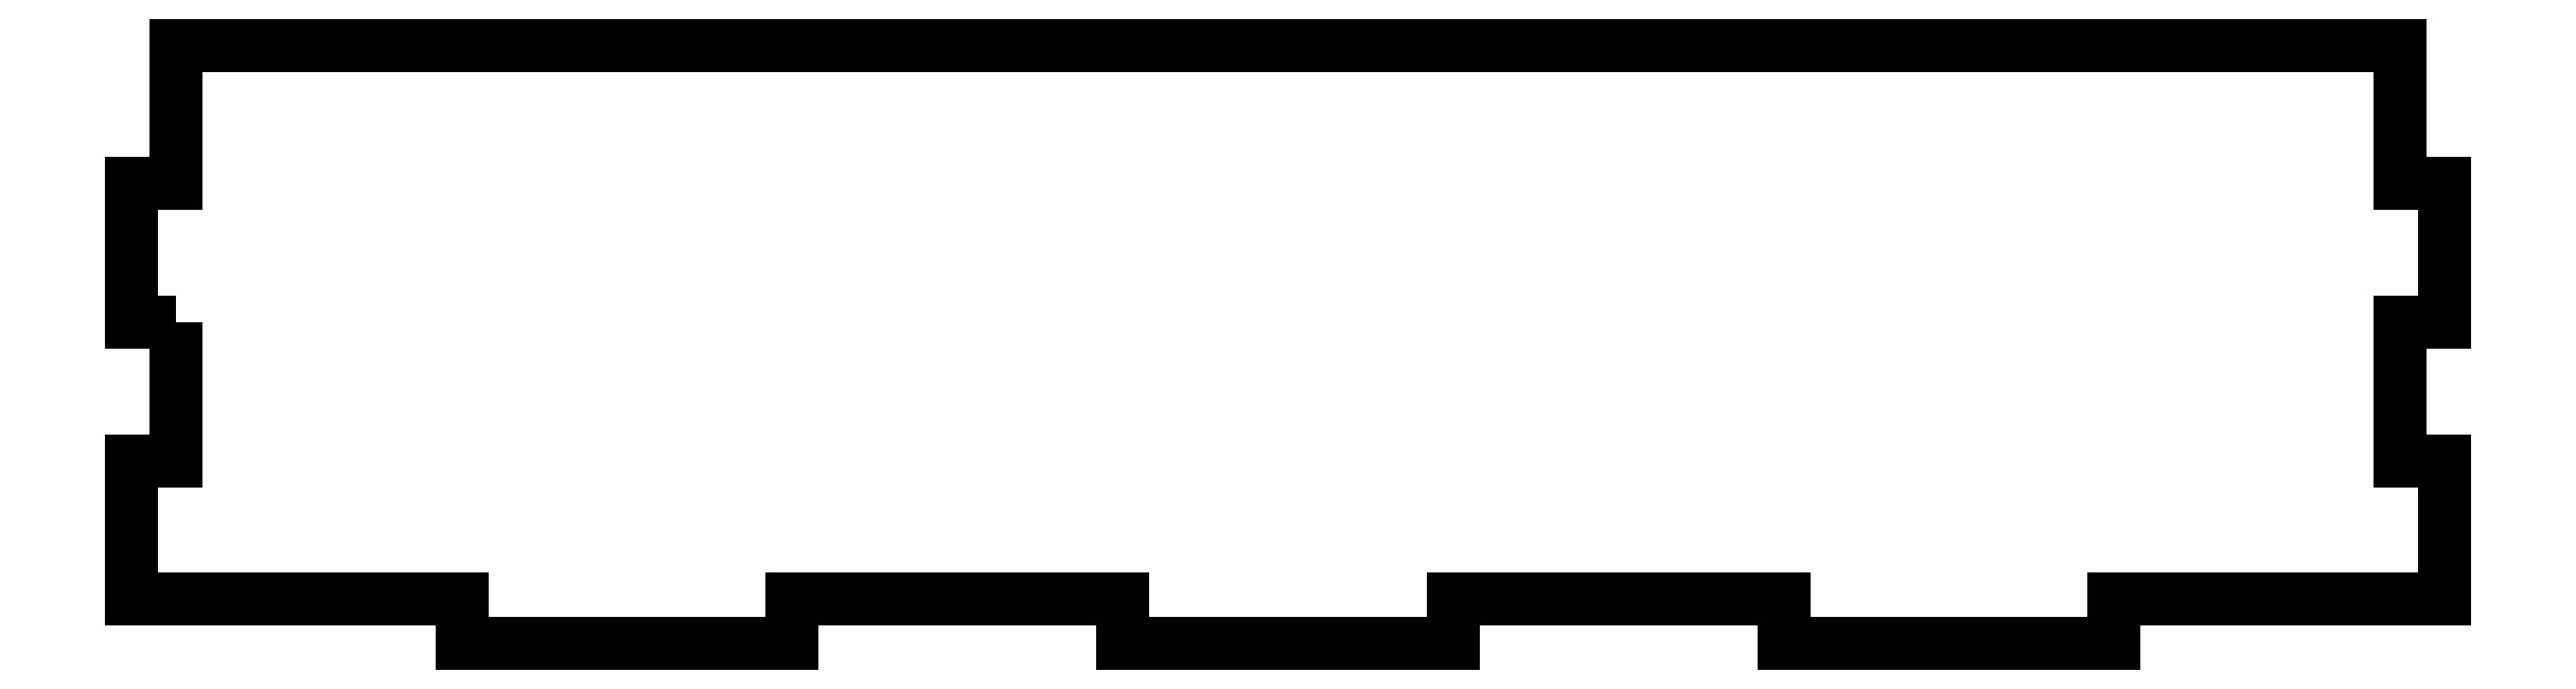
<metadata>
{"format":"dxf","ext":"dxf","renderer":"ezdxf+matplotlib","layout":"modelspace","background":"white","min_lineweight":24,"dpi":150}
</metadata>
<code>
0
SECTION
2
ENTITIES
0
LWPOLYLINE
8
0
90
28
70
1
43
0
10
-16.83
20
-11.17
10
-20
20
-11.17
10
-20
20
-1.175
10
-16.83
20
-1.175
10
-16.82
20
8.825
10
143.8
20
8.825
10
143.8
20
-1.175
10
147
20
-1.175
10
147
20
-11.17
10
143.8
20
-11.17
10
143.8
20
-21.17
10
147
20
-21.17
10
147
20
-31.17
10
123.1
20
-31.17
10
123.1
20
-34.35
10
99.29
20
-34.35
10
99.29
20
-31.17
10
75.43
20
-31.17
10
75.43
20
-34.35
10
51.57
20
-34.35
10
51.57
20
-31.17
10
27.71
20
-31.17
10
27.71
20
-34.35
10
3.857
20
-34.35
10
3.857
20
-31.17
10
-20
20
-31.17
10
-20
20
-21.17
10
-16.83
20
-21.17
0
ENDSEC
0
EOF

</code>
